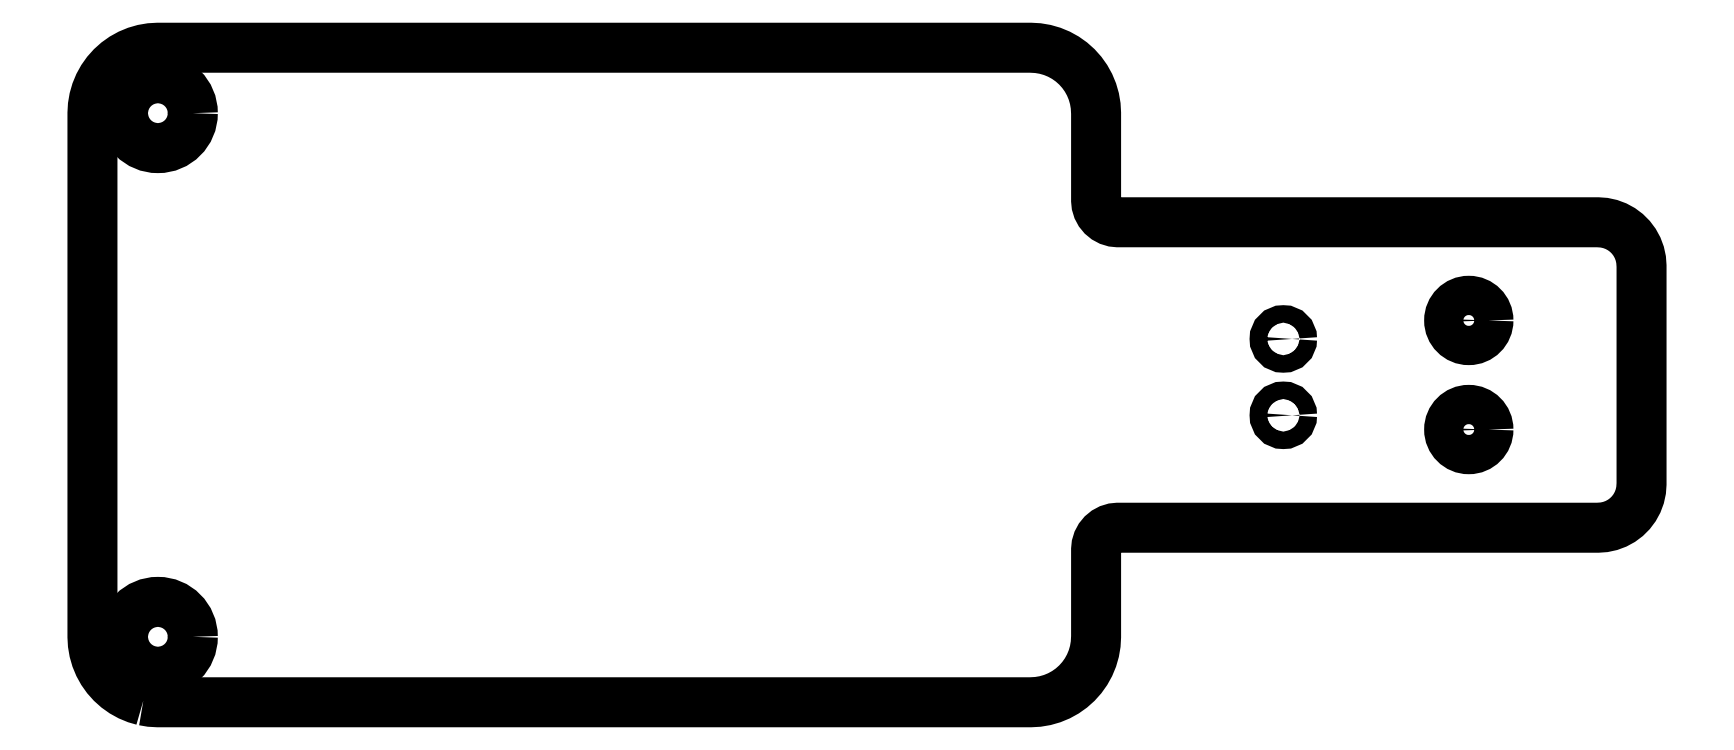
<metadata>
{"format":"dxf","ext":"dxf","renderer":"ezdxf+matplotlib","layout":"modelspace","background":"white","min_lineweight":24,"dpi":150}
</metadata>
<code>
0
SECTION
2
ENTITIES
0
LWPOLYLINE
8
0
90
102
70
1
43
0
10
-127.7
20
90.08
10
-127.3
20
90.02
10
-127
20
90
10
-87
20
90
10
-86.66
20
90.02
10
-86.33
20
90.08
10
-86.01
20
90.17
10
-85.7
20
90.3
10
-85.4
20
90.46
10
-85.13
20
90.65
10
-84.88
20
90.88
10
-84.65
20
91.13
10
-84.46
20
91.4
10
-84.3
20
91.7
10
-84.17
20
92.01
10
-84.08
20
92.33
10
-84.02
20
92.66
10
-84
20
93
10
-84
20
97
10
-83.98
20
97.2
10
-83.92
20
97.38
10
-83.83
20
97.56
10
-83.71
20
97.71
10
-83.56
20
97.83
10
-83.38
20
97.92
10
-83.2
20
97.98
10
-83
20
98
10
-61
20
98
10
-60.72
20
98.02
10
-60.44
20
98.08
10
-60.17
20
98.18
10
-59.92
20
98.32
10
-59.69
20
98.49
10
-59.49
20
98.69
10
-59.32
20
98.92
10
-59.18
20
99.17
10
-59.08
20
99.44
10
-59.02
20
99.72
10
-59
20
100
10
-59
20
110
10
-59.02
20
110.3
10
-59.08
20
110.6
10
-59.18
20
110.8
10
-59.32
20
111.1
10
-59.49
20
111.3
10
-59.69
20
111.5
10
-59.92
20
111.7
10
-60.17
20
111.8
10
-60.44
20
111.9
10
-60.72
20
112
10
-61
20
112
10
-83
20
112
10
-83.2
20
112
10
-83.38
20
112.1
10
-83.56
20
112.2
10
-83.71
20
112.3
10
-83.83
20
112.4
10
-83.92
20
112.6
10
-83.98
20
112.8
10
-84
20
113
10
-84
20
117
10
-84.02
20
117.3
10
-84.08
20
117.7
10
-84.17
20
118
10
-84.3
20
118.3
10
-84.46
20
118.6
10
-84.65
20
118.9
10
-84.88
20
119.1
10
-85.13
20
119.3
10
-85.4
20
119.5
10
-85.7
20
119.7
10
-86.01
20
119.8
10
-86.33
20
119.9
10
-86.66
20
120
10
-87
20
120
10
-127
20
120
10
-127.3
20
120
10
-127.7
20
119.9
10
-128
20
119.8
10
-128.3
20
119.7
10
-128.6
20
119.5
10
-128.9
20
119.3
10
-129.1
20
119.1
10
-129.3
20
118.9
10
-129.5
20
118.6
10
-129.7
20
118.3
10
-129.8
20
118
10
-129.9
20
117.7
10
-130
20
117.3
10
-130
20
117
10
-130
20
93
10
-130
20
92.66
10
-129.9
20
92.33
10
-129.8
20
92.01
10
-129.7
20
91.7
10
-129.5
20
91.4
10
-129.3
20
91.13
10
-129.1
20
90.88
10
-128.9
20
90.65
10
-128.6
20
90.46
10
-128.3
20
90.3
10
-128
20
90.17
0
CIRCLE
8
0
10
-127
20
117
30
0
40
1.6
210
0
220
0
230
1
0
CIRCLE
8
0
10
-75.42
20
106.7
30
0
40
0.4
210
0
220
0
230
1
0
CIRCLE
8
0
10
-66.92
20
107.5
30
0
40
0.9
210
0
220
0
230
1
0
CIRCLE
8
0
10
-127
20
93
30
0
40
1.6
210
0
220
0
230
1
0
CIRCLE
8
0
10
-75.42
20
103.2
30
0
40
0.4
210
0
220
0
230
1
0
CIRCLE
8
0
10
-66.92
20
102.5
30
0
40
0.9
210
0
220
0
230
1
0
ENDSEC
0
EOF

</code>
